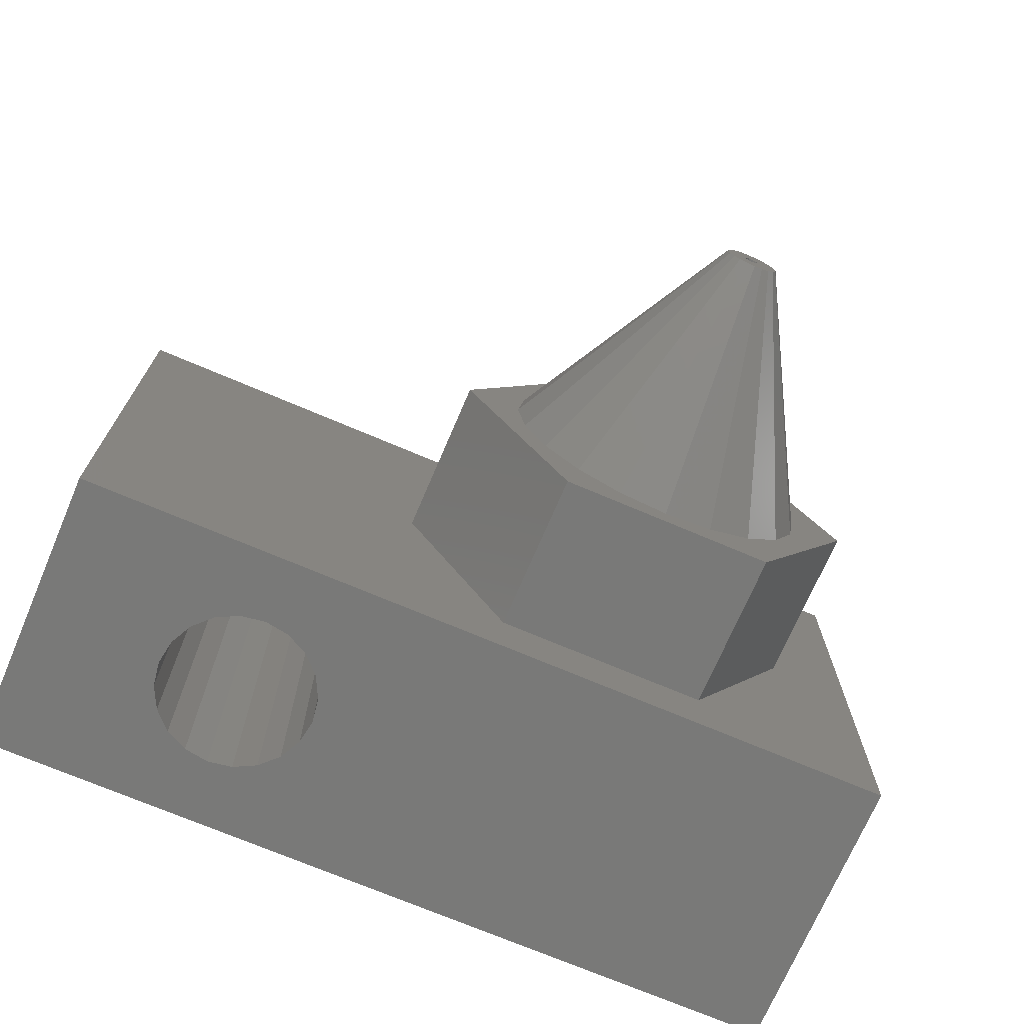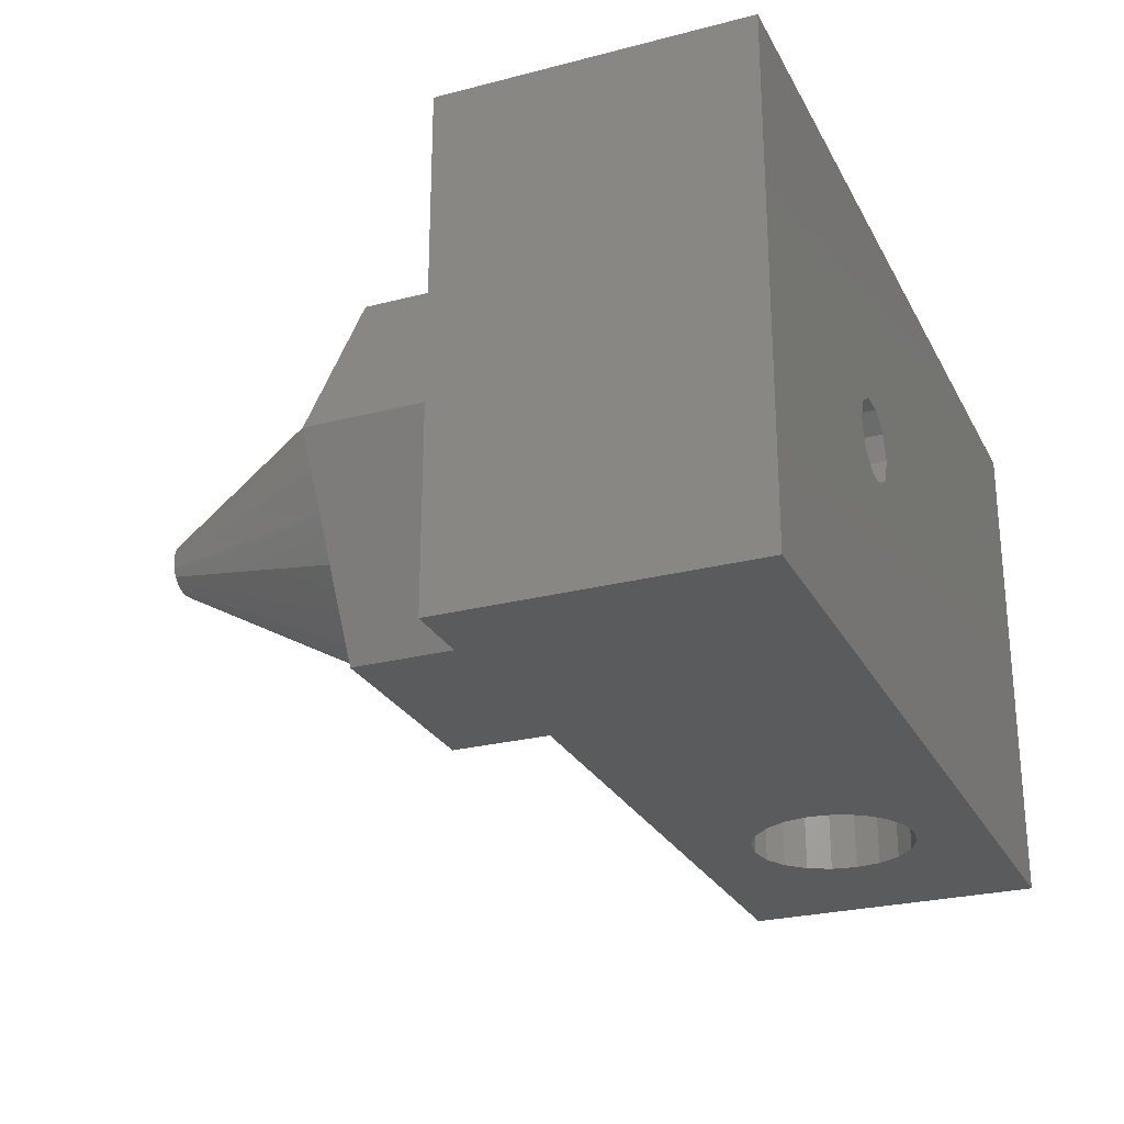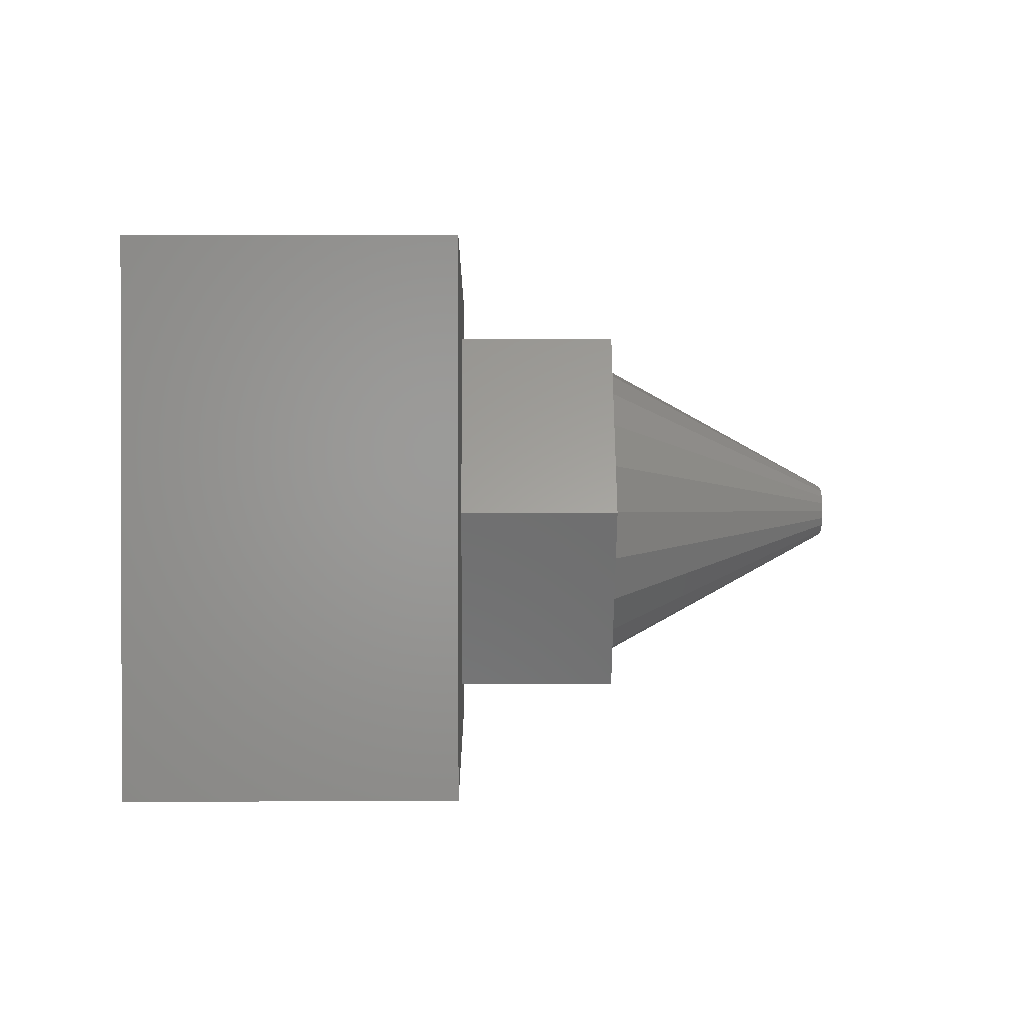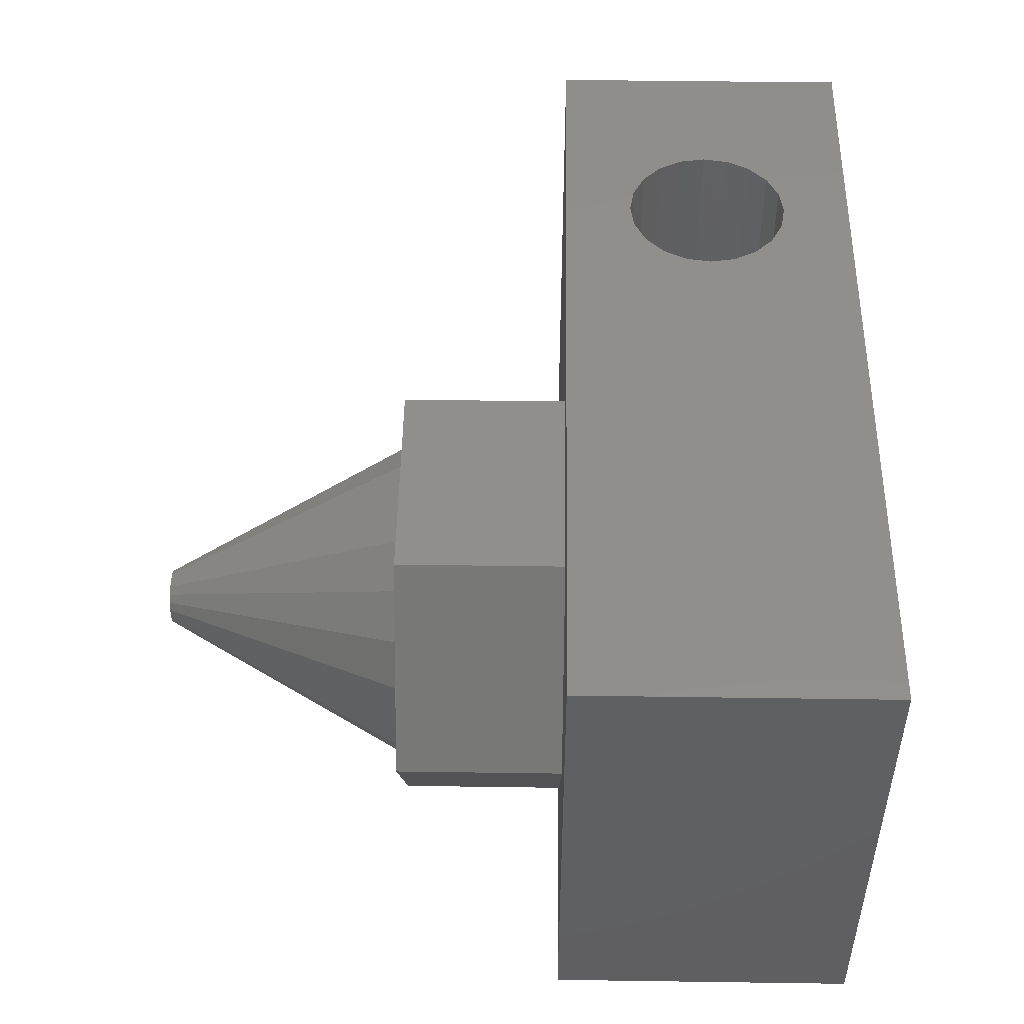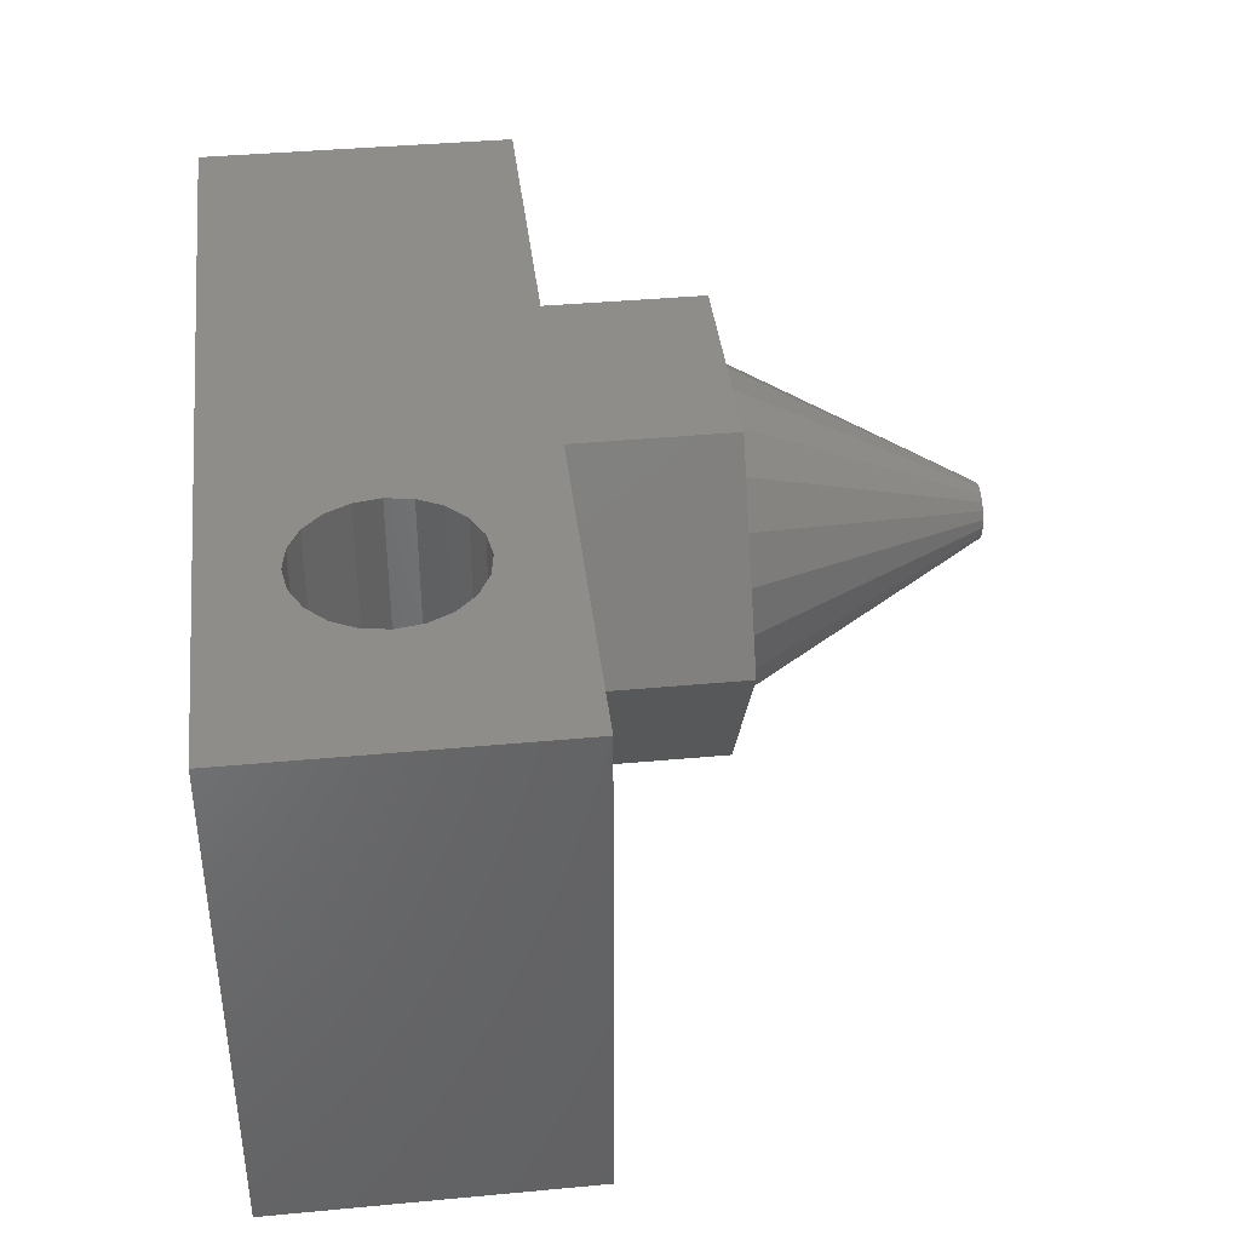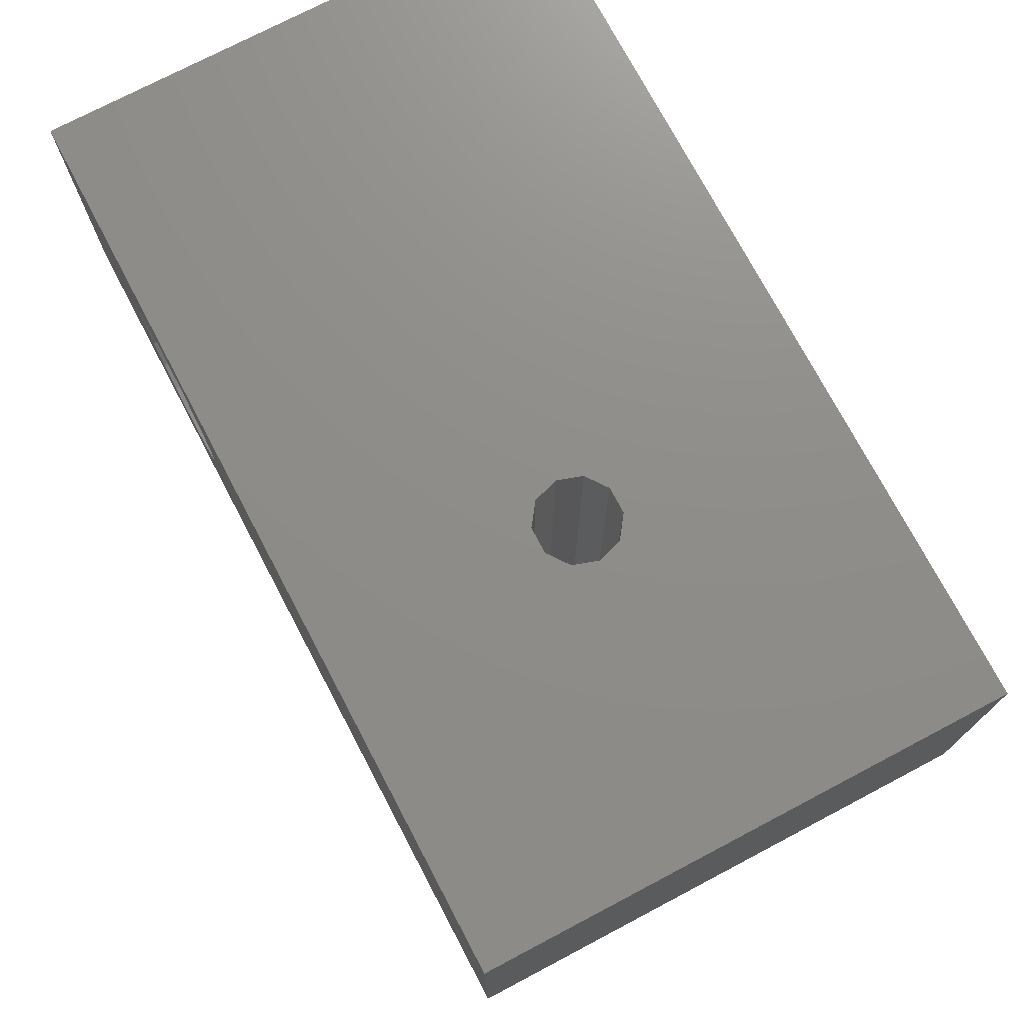
<metadata>
{"format":"stl","ext":"stl","renderer":"f3d","projection":"perspective","resolution":1024,"background":"white","views":[{"elev":-71.6,"azim":156.9,"up":"+Y"},{"elev":-25.9,"azim":-67.6,"up":"+Y"},{"elev":0.8,"azim":89.1,"up":"+Y"},{"elev":49.1,"azim":-89.1,"up":"+Y"},{"elev":39.7,"azim":83.4,"up":"+Y"},{"elev":74.1,"azim":-117.8,"up":"+Z"}]}
</metadata>
<code>
# stl→obj: 156 verts, 316 faces
v -11.25 -9.25 -35
v -11.25 -9.25 -24
v -11.25 9.25 -35
v -11.25 9.25 -24
v 12.25 -9.25 -32.5
v 20.25 -9.25 -35
v 10.49 -9.25 -31.93
v 9.823 -9.25 -31.26
v 9.25 -9.25 -29.5
v 9.397 -9.25 -30.43
v 14.01 -9.25 -31.93
v 13.18 -9.25 -32.35
v 9.397 -9.25 -28.57
v 9.823 -9.25 -27.74
v 10.49 -9.25 -27.07
v 13.18 -9.25 -26.65
v 14.01 -9.25 -27.07
v 20.25 -9.25 -24
v 11.32 -9.25 -26.65
v 14.68 -9.25 -27.74
v 12.25 -9.25 -26.5
v 15.1 -9.25 -28.57
v 15.25 -9.25 -29.5
v 15.1 -9.25 -30.43
v 14.68 -9.25 -31.26
v 11.32 -9.25 -32.35
v -8 0 -35
v -4 6.928 -35
v -4 -6.928 -35
v 4 -6.928 -35
v 20.25 9.25 -35
v 8 0 -35
v 4 6.928 -35
v 13.18 9.25 -32.35
v 12.25 9.25 -32.5
v 12.25 9.25 -26.5
v 20.25 9.25 -24
v 9.397 9.25 -30.43
v 9.25 9.25 -29.5
v 9.823 9.25 -31.26
v 10.49 9.25 -31.93
v 11.32 9.25 -32.35
v 14.01 9.25 -31.93
v 14.68 9.25 -31.26
v 14.01 9.25 -27.07
v 14.68 9.25 -27.74
v 15.1 9.25 -30.43
v 15.25 9.25 -29.5
v 15.1 9.25 -28.57
v 11.32 9.25 -26.65
v 10.49 9.25 -27.07
v 13.18 9.25 -26.65
v 9.823 9.25 -27.74
v 9.397 9.25 -28.57
v -0.4635 -1.427 -24
v -1.214 -0.8817 -24
v 0.4635 -1.427 -24
v -1.5 0 -24
v 1.214 -0.8817 -24
v -1.214 0.8817 -24
v 1.5 0 -24
v -0.4635 1.427 -24
v 0.4635 1.427 -24
v 1.214 0.8817 -24
v -4 -6.928 -41
v 4 -6.928 -41
v -8 0 -41
v -4 6.928 -41
v 4 6.928 -41
v 8 0 -41
v -1.214 -0.8817 -40
v -1.5 0 -40
v -0.4635 -1.427 -40
v 0.4635 -1.427 -40
v 1.214 -0.8817 -40
v 1.5 0 -40
v 1.214 0.8817 -40
v 0.4635 1.427 -40
v -0.4635 1.427 -40
v -1.214 0.8817 -40
v 1.839 5.659 -41
v 5.659 1.839 -41
v 4.814 -3.497 -41
v -5.95 0 -41
v -5.945 -0.0309 -41
v -5.659 -1.839 -41
v -5.645 -1.867 -41
v -5.659 1.839 -41
v -4.828 3.469 -41
v -3.497 -4.814 -41
v -4.814 -3.497 -41
v -1.839 -5.659 -41
v -3.469 -4.828 -41
v -1.808 -5.664 -41
v 5.659 -1.839 -41
v 4.828 -3.469 -41
v 0 -5.95 -41
v 0.0309 -5.945 -41
v 5.95 0 -41
v 5.664 -1.808 -41
v 1.839 -5.659 -41
v 1.867 -5.645 -41
v 3.497 -4.814 -41
v 3.469 4.828 -41
v 4.814 3.497 -41
v 5.645 1.867 -41
v 5.945 0.0309 -41
v 3.497 4.814 -41
v 1.808 5.664 -41
v -4.814 3.497 -41
v -3.497 4.814 -41
v 0 5.95 -41
v -0.0309 5.945 -41
v -1.839 5.659 -41
v -1.867 5.645 -41
v -5.664 1.808 -41
v -0.2023 -0.1469 -40
v 0.07725 0.2378 -40
v 0.2023 0.1469 -40
v -0.07725 -0.2378 -40
v -0.25 0 -40
v -0.2023 0.1469 -40
v 0.07725 -0.2378 -40
v 0.2023 -0.1469 -40
v -0.07725 0.2378 -40
v 0.25 0 -40
v -1 0 -50
v -0.9511 -0.309 -50
v -0.9511 0.309 -50
v -0.809 0.5878 -50
v -0.5878 0.809 -50
v -0.309 0.9511 -50
v 0 1 -50
v 0.309 0.9511 -50
v 0.5878 0.809 -50
v 0.809 0.5878 -50
v 0.9511 0.309 -50
v 1 0 -50
v 0.9511 -0.309 -50
v 0.809 -0.5878 -50
v 0.5878 -0.809 -50
v 0.309 -0.9511 -50
v 0 -1 -50
v -0.309 -0.9511 -50
v -0.5878 -0.809 -50
v -0.809 -0.5878 -50
v -0.2023 -0.1469 -50
v -0.25 0 -50
v -0.07725 -0.2378 -50
v 0.07725 -0.2378 -50
v 0.2023 -0.1469 -50
v 0.25 0 -50
v 0.2023 0.1469 -50
v 0.07725 0.2378 -50
v -0.07725 0.2378 -50
v -0.2023 0.1469 -50
f 1 2 3
f 3 2 4
f 5 1 6
f 7 8 2
f 9 2 10
f 11 12 6
f 13 2 9
f 14 2 13
f 15 2 14
f 16 17 18
f 19 2 15
f 18 2 19
f 17 20 18
f 18 19 21
f 12 5 6
f 18 20 6
f 20 22 6
f 22 23 6
f 23 24 6
f 24 25 6
f 25 11 6
f 26 1 5
f 2 1 26
f 2 26 7
f 8 10 2
f 21 16 18
f 27 3 28
f 29 6 1
f 30 6 29
f 27 29 1
f 31 6 32
f 31 32 33
f 31 33 3
f 33 28 3
f 3 27 1
f 32 6 30
f 34 31 35
f 36 4 37
f 38 4 39
f 40 4 38
f 3 4 41
f 3 41 42
f 3 42 31
f 42 35 31
f 43 31 34
f 44 31 43
f 45 37 46
f 31 44 37
f 44 47 37
f 47 48 37
f 48 49 37
f 49 46 37
f 50 4 36
f 51 4 50
f 45 52 37
f 52 36 37
f 53 4 51
f 54 4 53
f 39 4 54
f 41 4 40
f 55 2 18
f 37 4 18
f 4 2 56
f 57 55 18
f 4 56 58
f 59 57 18
f 4 58 60
f 61 59 18
f 4 60 62
f 4 63 18
f 4 62 63
f 63 64 18
f 56 2 55
f 64 61 18
f 18 6 31
f 37 18 31
f 10 38 39
f 9 10 39
f 8 40 38
f 10 8 38
f 7 41 40
f 8 7 40
f 26 42 41
f 7 26 41
f 5 35 42
f 26 5 42
f 12 34 35
f 5 12 35
f 11 43 34
f 12 11 34
f 44 43 25
f 25 43 11
f 47 44 24
f 24 44 25
f 48 47 23
f 23 47 24
f 48 23 49
f 49 23 22
f 49 22 46
f 46 22 20
f 46 20 45
f 45 20 17
f 45 17 52
f 52 17 16
f 52 16 36
f 36 16 21
f 36 21 50
f 50 21 19
f 50 19 51
f 51 19 15
f 53 51 15
f 14 53 15
f 54 53 14
f 13 54 14
f 39 54 13
f 9 39 13
f 29 65 66
f 30 29 66
f 67 65 27
f 27 65 29
f 67 27 68
f 68 27 28
f 68 28 69
f 69 28 33
f 70 69 33
f 32 70 33
f 30 66 70
f 32 30 70
f 58 56 71
f 72 58 71
f 55 73 56
f 56 73 71
f 57 74 55
f 55 74 73
f 59 75 57
f 57 75 74
f 61 76 59
f 59 76 75
f 61 64 76
f 76 64 77
f 77 64 63
f 78 77 63
f 78 63 62
f 79 78 62
f 79 62 60
f 80 79 60
f 80 60 58
f 72 80 58
f 81 68 69
f 82 69 70
f 83 70 66
f 67 84 85
f 67 85 86
f 67 86 65
f 86 87 65
f 88 68 89
f 90 65 91
f 92 65 93
f 65 90 93
f 94 65 92
f 95 70 96
f 65 94 66
f 94 97 66
f 97 98 66
f 99 70 100
f 98 101 66
f 101 102 66
f 102 103 66
f 96 70 83
f 103 83 66
f 100 70 95
f 81 69 104
f 105 69 106
f 99 107 70
f 106 69 82
f 107 82 70
f 108 69 105
f 104 69 108
f 109 68 81
f 110 68 111
f 112 68 109
f 113 68 112
f 114 68 113
f 115 68 114
f 111 68 115
f 89 68 110
f 67 68 88
f 67 88 84
f 88 116 84
f 91 65 87
f 80 72 71
f 74 80 73
f 73 80 71
f 117 80 74
f 118 119 76
f 77 80 76
f 78 80 77
f 79 80 78
f 120 117 74
f 121 80 117
f 122 80 121
f 123 120 75
f 124 123 75
f 118 80 125
f 126 124 75
f 76 80 118
f 76 119 75
f 119 126 75
f 75 120 74
f 122 125 80
f 127 84 116
f 84 127 85
f 85 127 128
f 116 88 127
f 127 88 129
f 129 88 89
f 89 110 129
f 129 110 130
f 110 111 130
f 130 111 131
f 131 111 115
f 115 114 131
f 131 114 132
f 132 114 113
f 132 113 133
f 133 113 112
f 109 133 112
f 133 109 134
f 134 109 81
f 104 134 81
f 134 104 135
f 135 104 108
f 135 108 136
f 136 108 105
f 106 136 105
f 137 136 106
f 82 137 106
f 107 137 82
f 138 137 107
f 99 138 107
f 100 138 99
f 95 139 138
f 100 95 138
f 96 139 95
f 83 140 139
f 96 83 139
f 103 141 140
f 83 103 140
f 102 141 103
f 101 142 141
f 102 101 141
f 101 98 142
f 98 97 143
f 142 98 143
f 97 94 143
f 94 92 144
f 143 94 144
f 92 93 144
f 93 90 145
f 144 93 145
f 90 91 146
f 145 90 146
f 91 87 146
f 86 128 87
f 87 128 146
f 86 85 128
f 121 117 147
f 148 121 147
f 120 149 117
f 117 149 147
f 123 150 120
f 120 150 149
f 124 151 123
f 123 151 150
f 126 152 124
f 124 152 151
f 126 119 152
f 152 119 153
f 153 119 118
f 154 153 118
f 154 118 125
f 155 154 125
f 155 125 122
f 156 155 122
f 156 122 121
f 148 156 121
f 127 129 128
f 128 129 130
f 128 130 131
f 128 131 132
f 128 132 133
f 128 133 134
f 128 134 135
f 154 135 136
f 153 136 137
f 152 137 138
f 150 138 139
f 128 139 140
f 128 140 141
f 128 141 142
f 128 142 143
f 128 143 144
f 128 144 145
f 128 145 146
f 147 128 148
f 149 128 147
f 152 138 151
f 128 149 139
f 149 150 139
f 151 138 150
f 153 137 152
f 154 136 153
f 155 135 154
f 128 135 155
f 128 155 156
f 148 128 156

</code>
